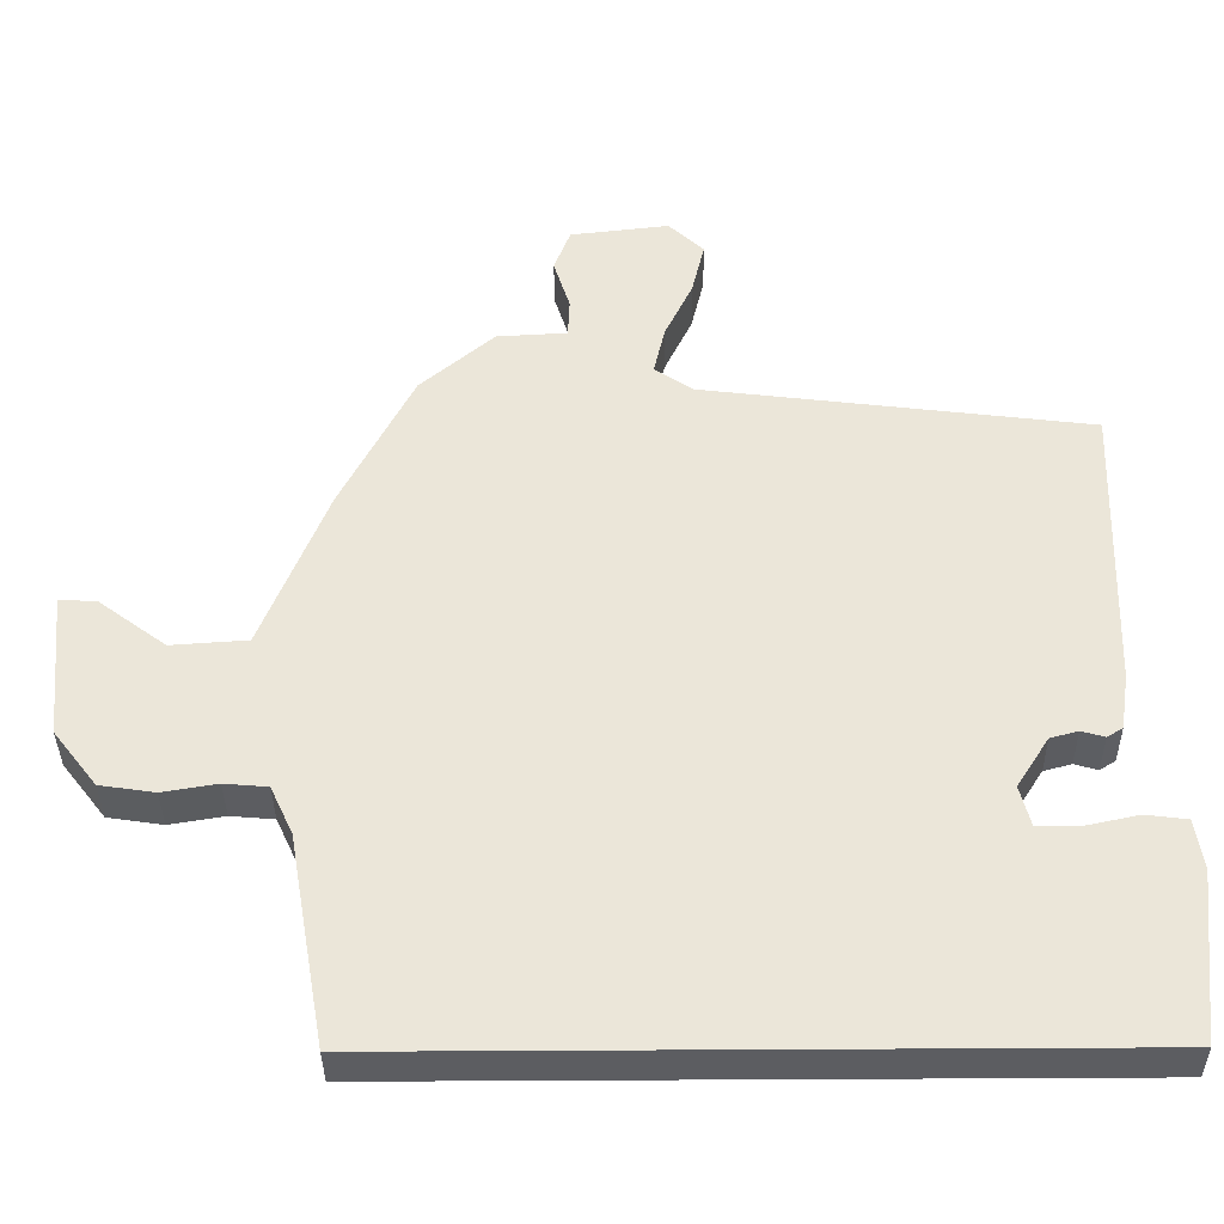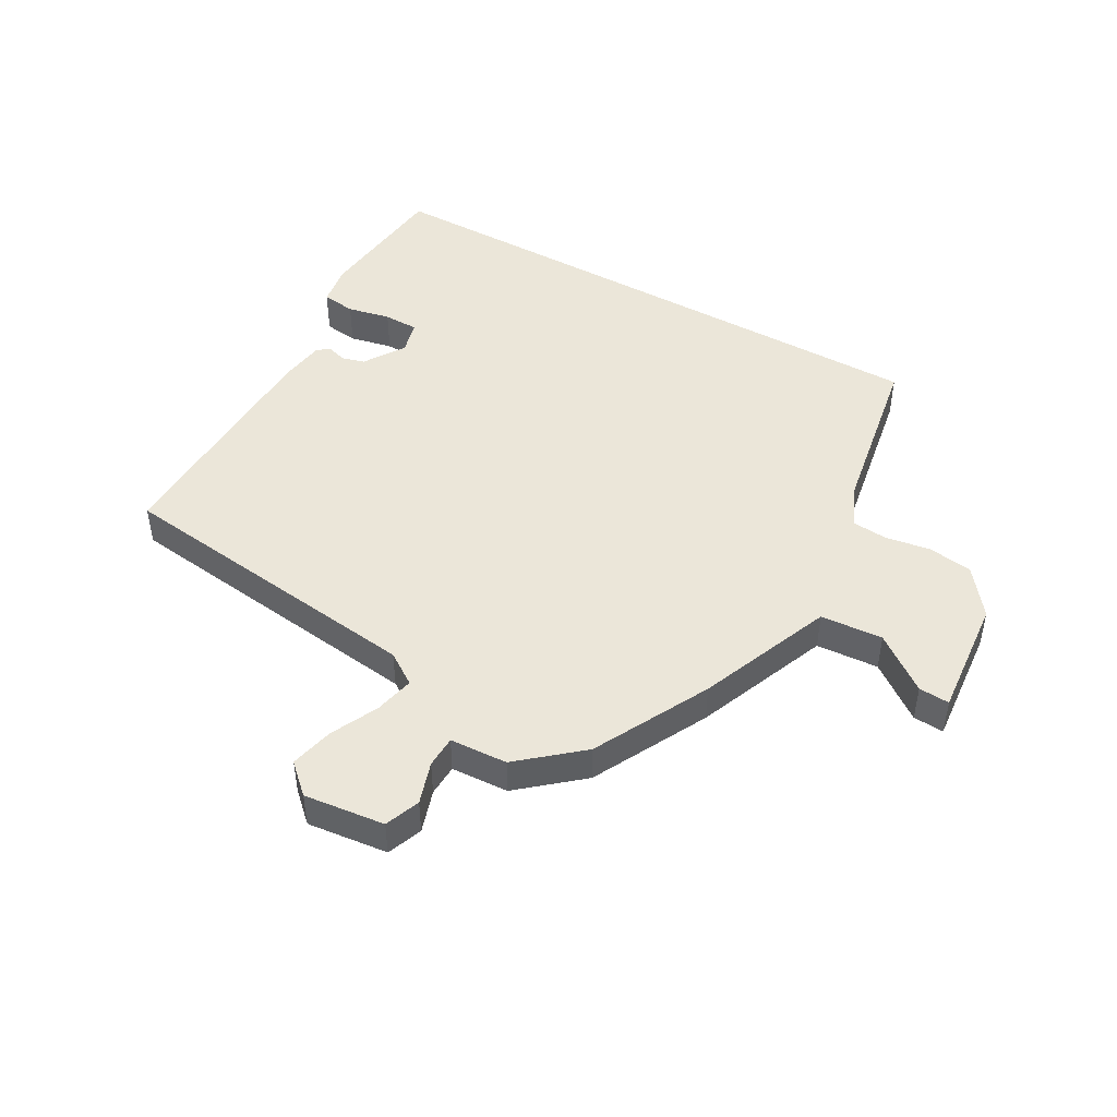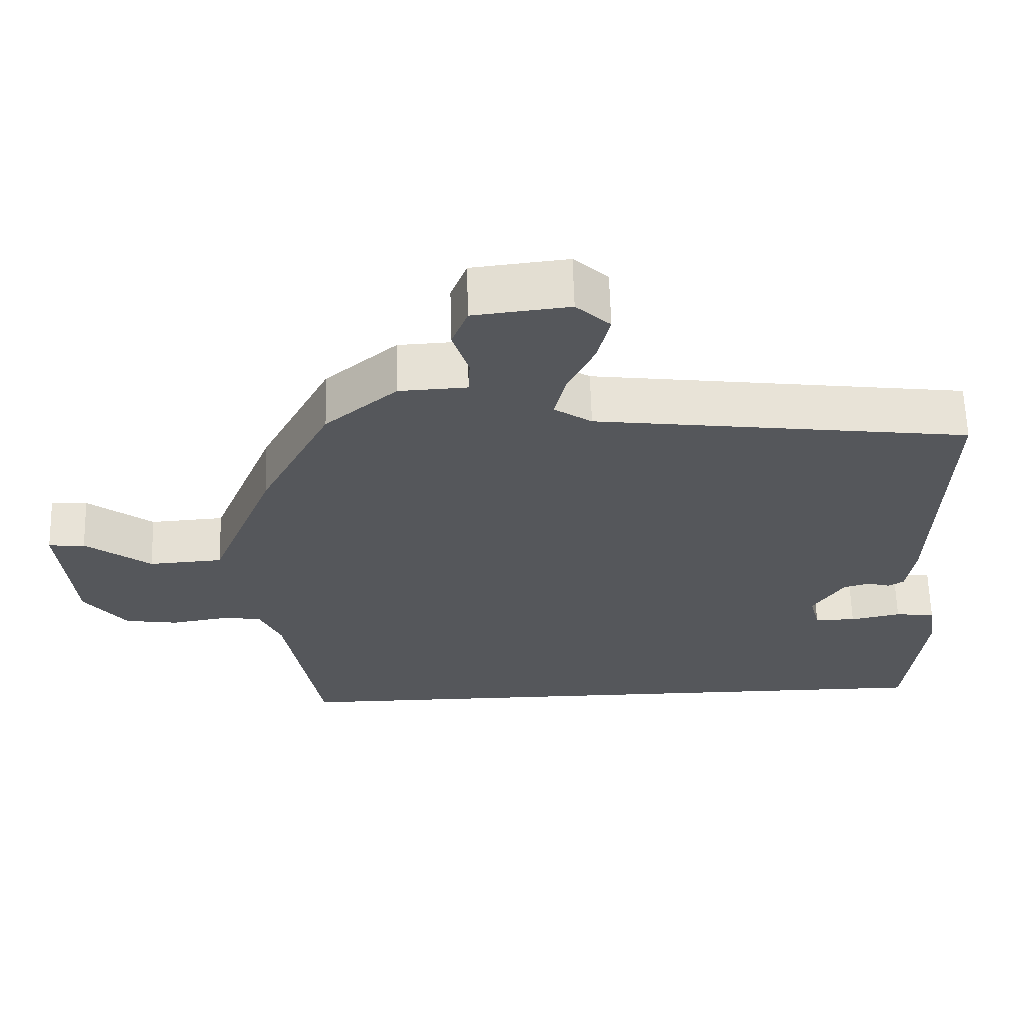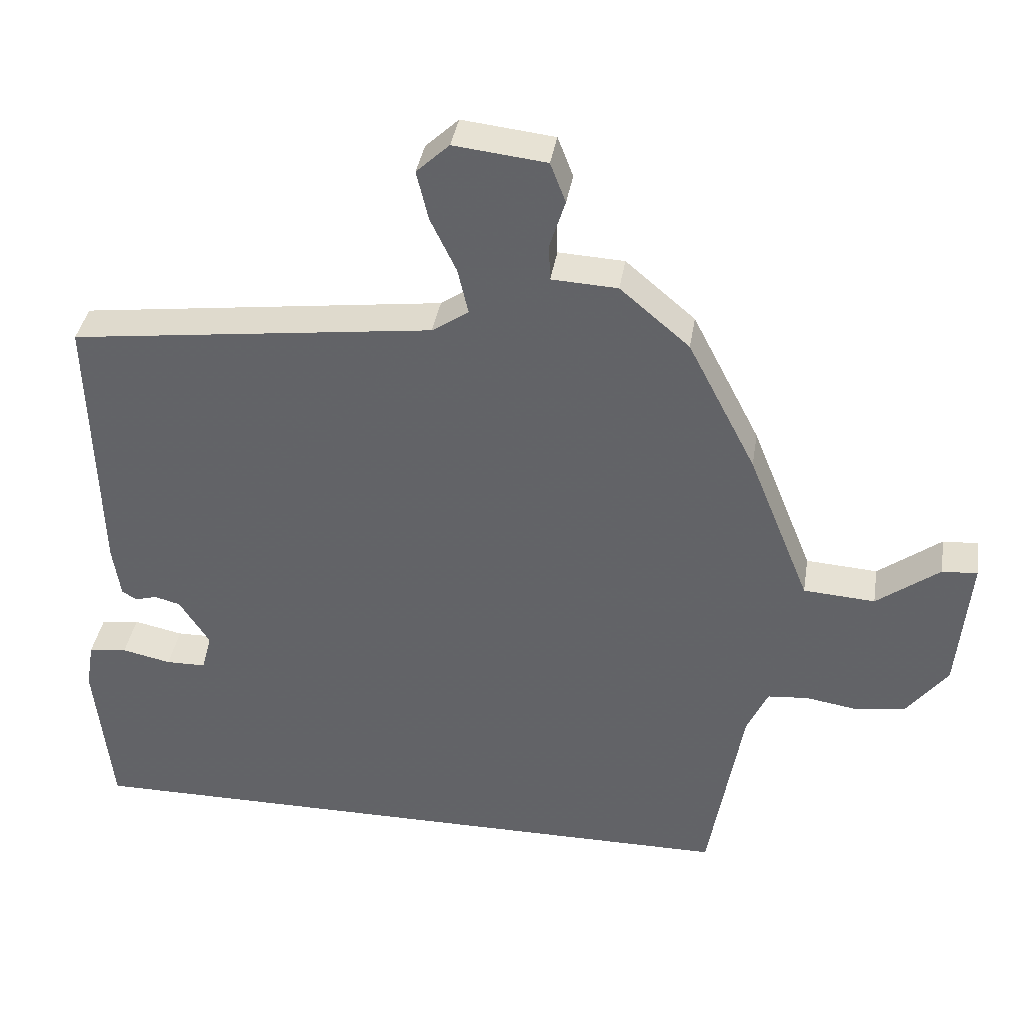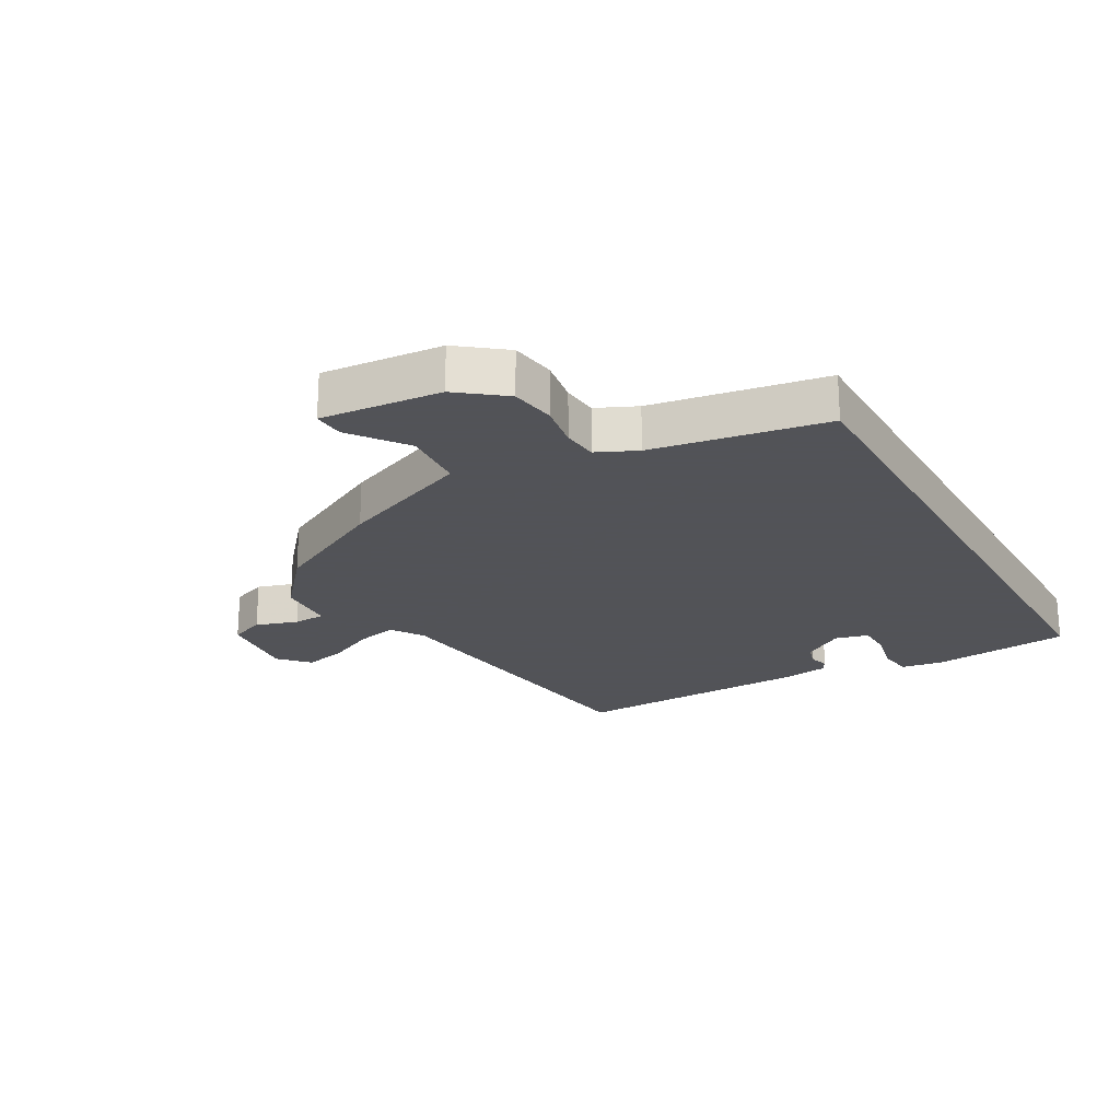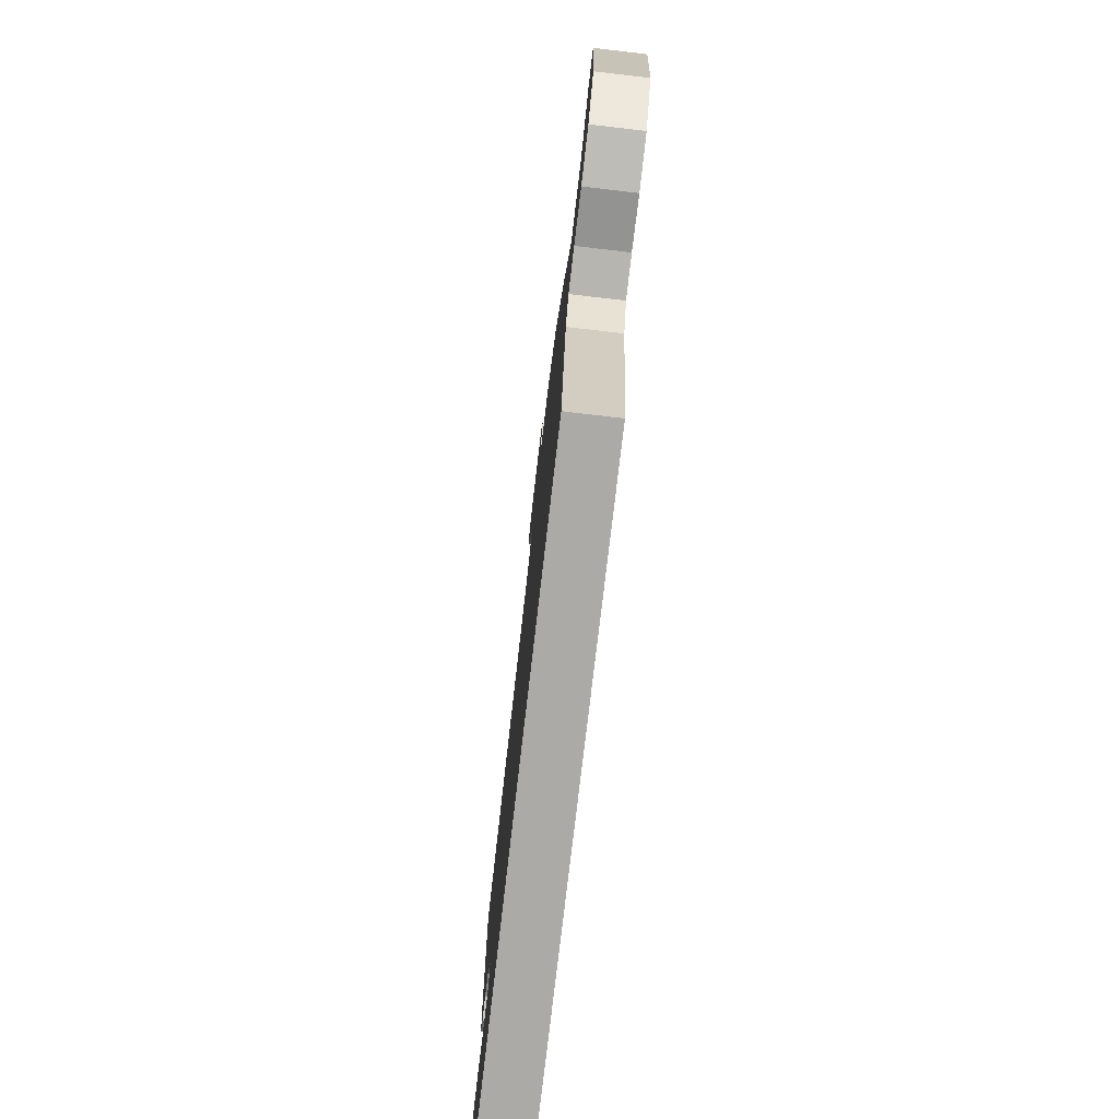
<metadata>
{"format":"obj","ext":"obj","renderer":"f3d","projection":"perspective","resolution":1024,"background":"white","views":[{"elev":-36.7,"azim":-179.4,"up":"+Z"},{"elev":47.0,"azim":29.4,"up":"+Y"},{"elev":63.0,"azim":178.4,"up":"+Z"},{"elev":37.7,"azim":9.0,"up":"+Z"},{"elev":-22.5,"azim":119.6,"up":"+Y"},{"elev":-76.1,"azim":83.4,"up":"+Z"}]}
</metadata>
<code>
v 0.465 0.07 -0.5
v -0.507 0.07 -0.5
v -0.531 0.07 -0.273
v -0.52 0.07 -0.206
v -0.465 0.07 -0.199
v -0.395 0.07 -0.214
v -0.338 0.07 -0.213
v -0.324 0.07 -0.159
v -0.367 0.07 -0.092
v -0.404 0.07 -0.082
v -0.435 0.07 -0.091
v -0.456 0.07 -0.078
v -0.467 0.07 -0.003
v -0.478 0.07 0.389
v 0.04 0.07 0.454
v 0.092 0.07 0.489
v 0.077 0.07 0.554
v 0.04 0.07 0.631
v 0.023 0.07 0.702
v 0.07 0.07 0.746
v 0.202 0.07 0.731
v 0.224 0.07 0.674
v 0.202 0.07 0.605
v 0.204 0.07 0.553
v 0.298 0.07 0.548
v 0.397 0.07 0.464
v 0.494 0.07 0.276
v 0.582 0.07 0.058
v 0.684 0.07 0.051
v 0.774 0.07 0.118
v 0.824 0.07 0.121
v 0.806 0.07 -0.075
v 0.748 0.07 -0.15
v 0.675 0.07 -0.161
v 0.602 0.07 -0.149
v 0.544 0.07 -0.154
v 0.514 0.07 -0.219
v 0.465 0 -0.5
v -0.507 0 -0.5
v -0.531 0 -0.273
v -0.52 0 -0.206
v -0.465 0 -0.199
v -0.395 0 -0.214
v -0.338 0 -0.213
v -0.324 0 -0.159
v -0.367 0 -0.092
v -0.404 0 -0.082
v -0.435 0 -0.091
v -0.456 0 -0.078
v -0.467 0 -0.003
v -0.478 0 0.389
v 0.04 0 0.454
v 0.092 0 0.489
v 0.077 0 0.554
v 0.04 0 0.631
v 0.023 0 0.702
v 0.07 0 0.746
v 0.202 0 0.731
v 0.224 0 0.674
v 0.202 0 0.605
v 0.204 0 0.553
v 0.298 0 0.548
v 0.397 0 0.464
v 0.494 0 0.276
v 0.582 0 0.058
v 0.684 0 0.051
v 0.774 0 0.118
v 0.824 0 0.121
v 0.806 0 -0.075
v 0.748 0 -0.15
v 0.675 0 -0.161
v 0.602 0 -0.149
v 0.544 0 -0.154
v 0.514 0 -0.219
f 33 34 35
f 32 33 35
f 31 32 35
f 30 31 35
f 29 30 35
f 28 29 35 36
f 28 36 37
f 27 28 37
f 26 27 37
f 25 26 37
f 24 25 37
f 21 22 23
f 20 21 23
f 19 20 23
f 18 19 23
f 17 18 23
f 16 17 23 24
f 24 37 1
f 16 24 1
f 15 16 1
f 13 14 15
f 12 13 15
f 11 12 15
f 10 11 15
f 4 5 6
f 3 4 6
f 2 3 6
f 1 2 6
f 1 6 7
f 15 1 7 8
f 9 10 15
f 8 9 15
f 72 71 70
f 72 70 69
f 72 69 68
f 72 68 67
f 72 67 66
f 73 72 66 65
f 74 73 65
f 74 65 64
f 74 64 63
f 74 63 62
f 74 62 61
f 60 59 58
f 60 58 57
f 60 57 56
f 60 56 55
f 60 55 54
f 61 60 54 53
f 38 74 61
f 38 61 53
f 38 53 52
f 52 51 50
f 52 50 49
f 52 49 48
f 52 48 47
f 43 42 41
f 43 41 40
f 43 40 39
f 43 39 38
f 44 43 38
f 45 44 38 52
f 52 47 46
f 52 46 45
f 1 38 39 2
f 2 39 40 3
f 3 40 41 4
f 4 41 42 5
f 5 42 43 6
f 6 43 44 7
f 7 44 45 8
f 8 45 46 9
f 9 46 47 10
f 10 47 48 11
f 11 48 49 12
f 12 49 50 13
f 13 50 51 14
f 14 51 52 15
f 15 52 53 16
f 16 53 54 17
f 17 54 55 18
f 18 55 56 19
f 19 56 57 20
f 20 57 58 21
f 21 58 59 22
f 22 59 60 23
f 23 60 61 24
f 24 61 62 25
f 25 62 63 26
f 26 63 64 27
f 27 64 65 28
f 28 65 66 29
f 29 66 67 30
f 30 67 68 31
f 31 68 69 32
f 32 69 70 33
f 33 70 71 34
f 34 71 72 35
f 35 72 73 36
f 36 73 74 37
f 37 74 38 1

</code>
